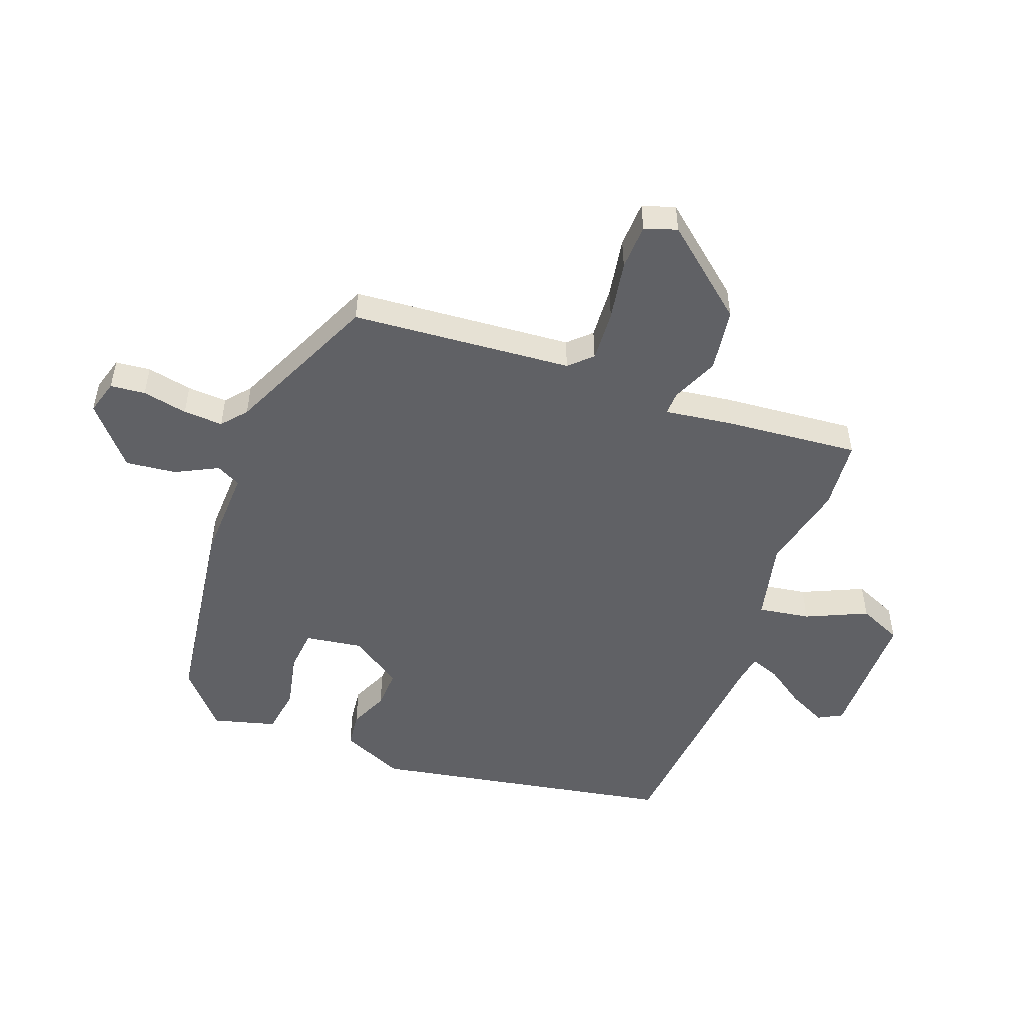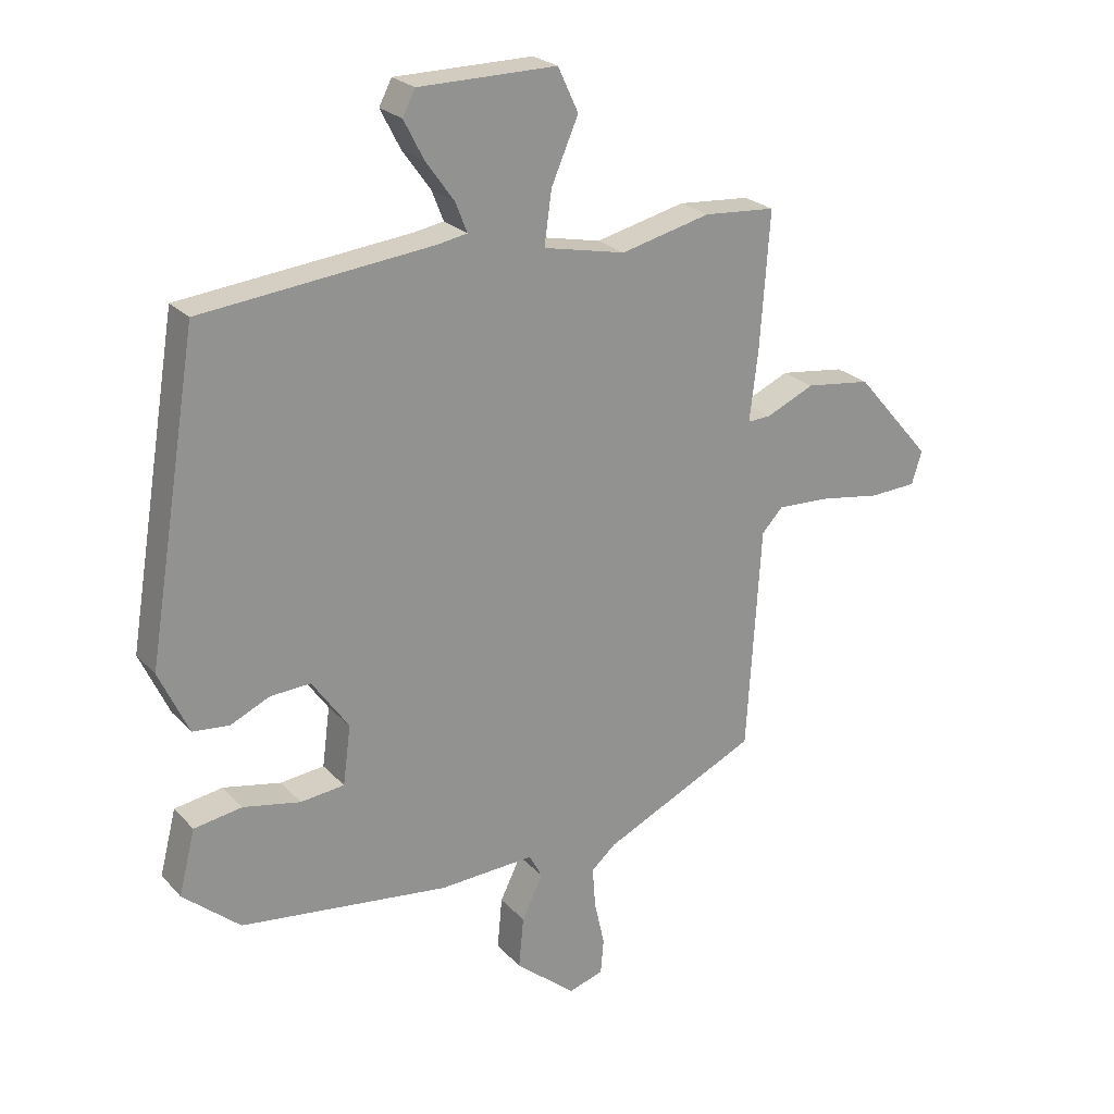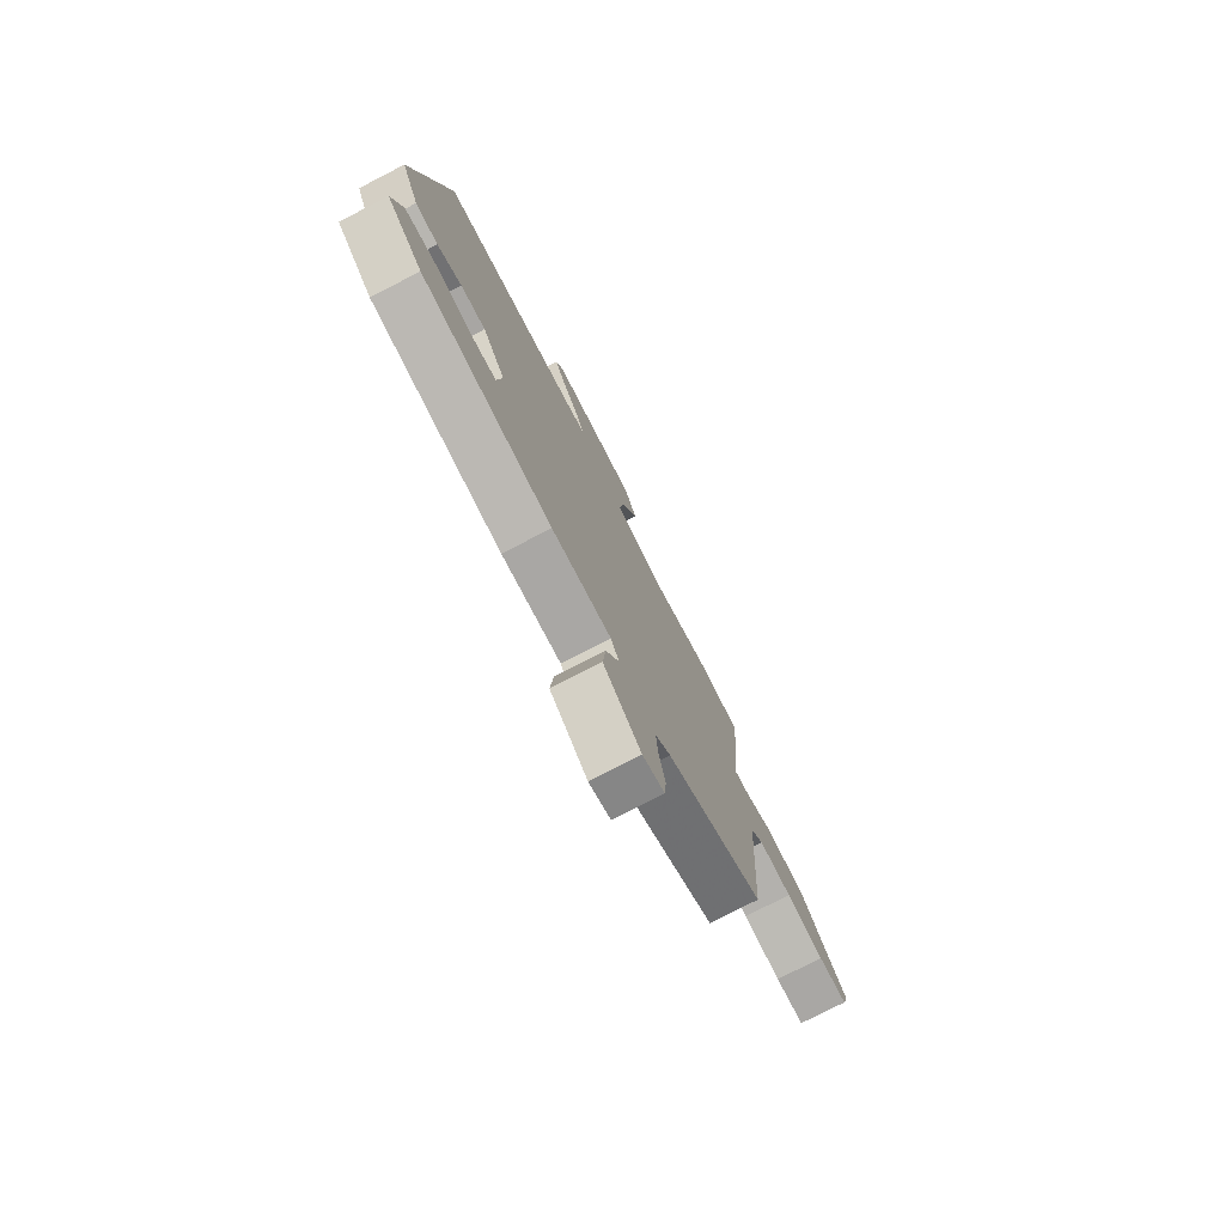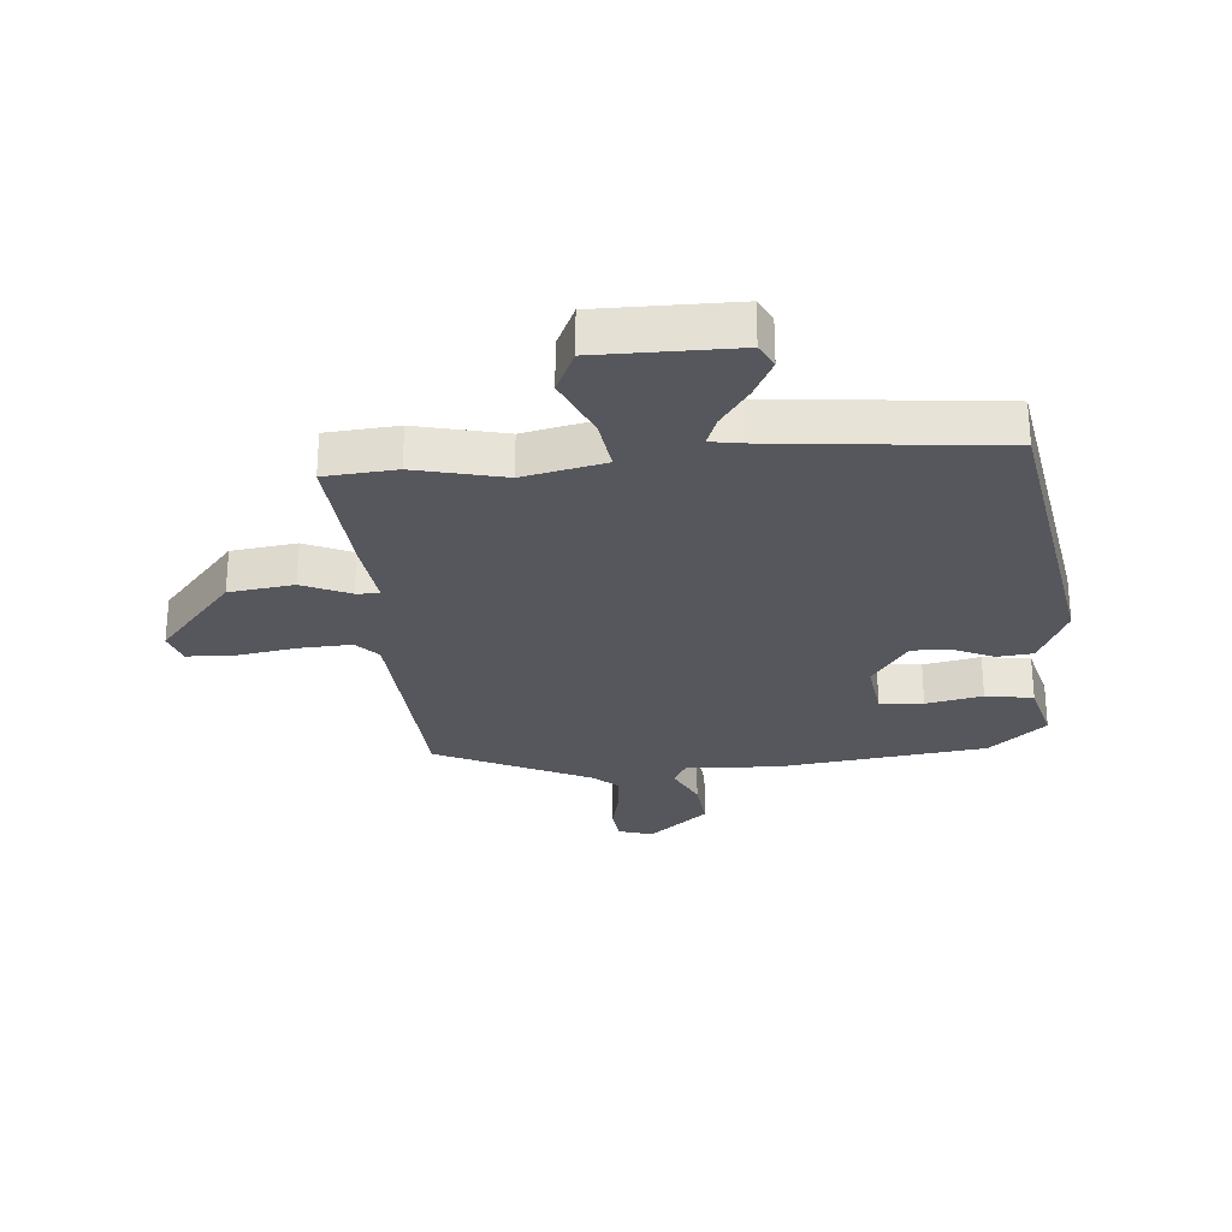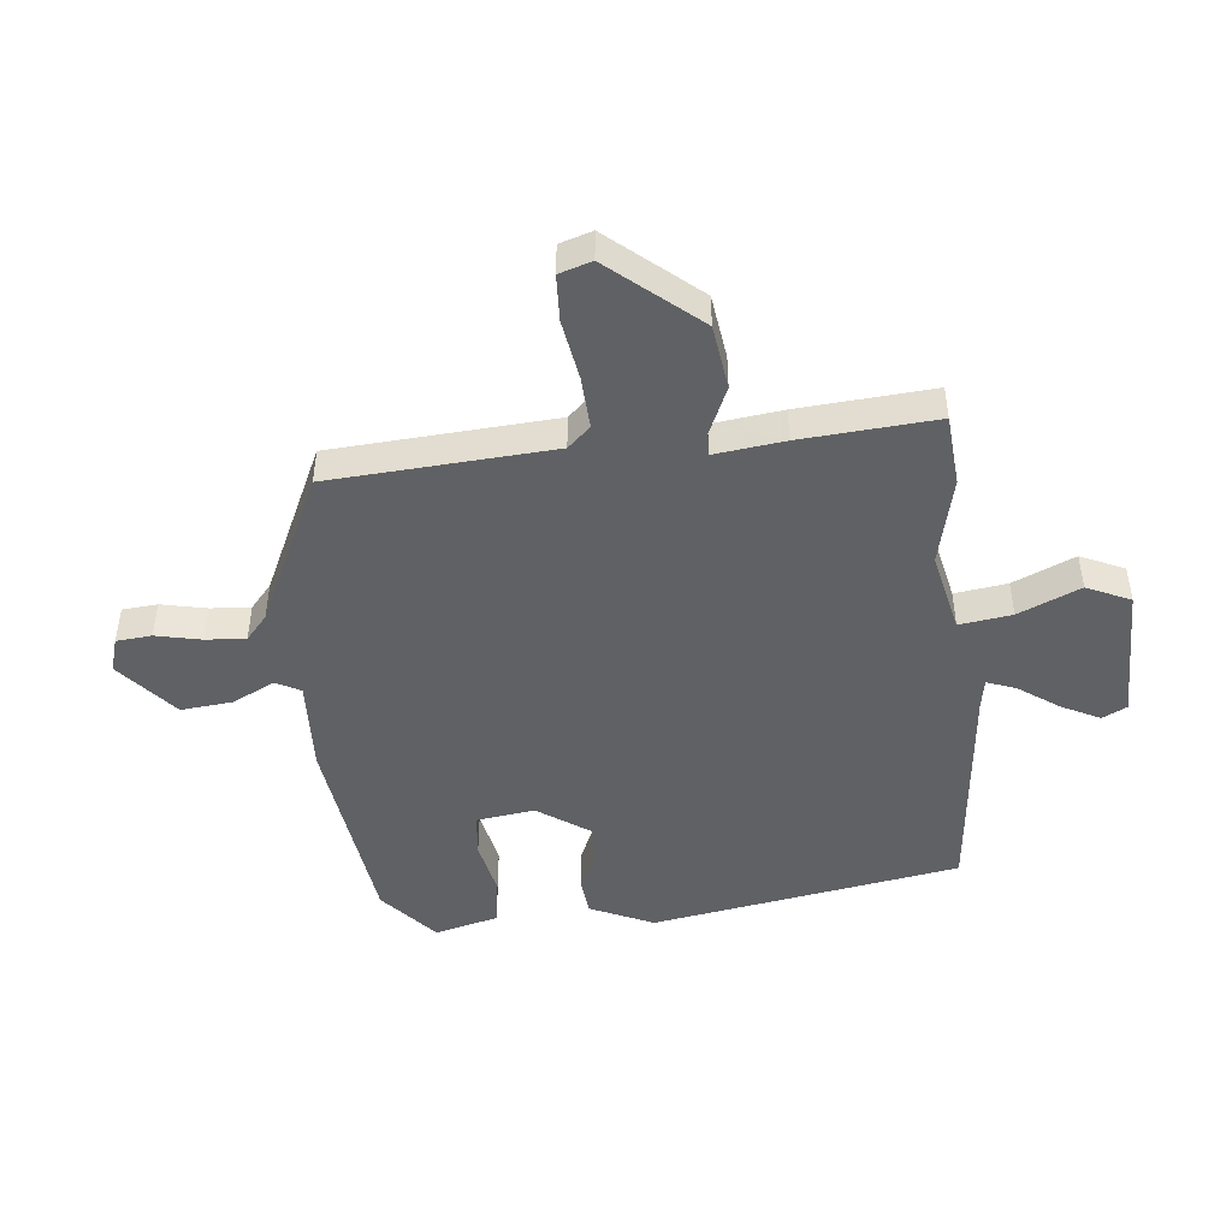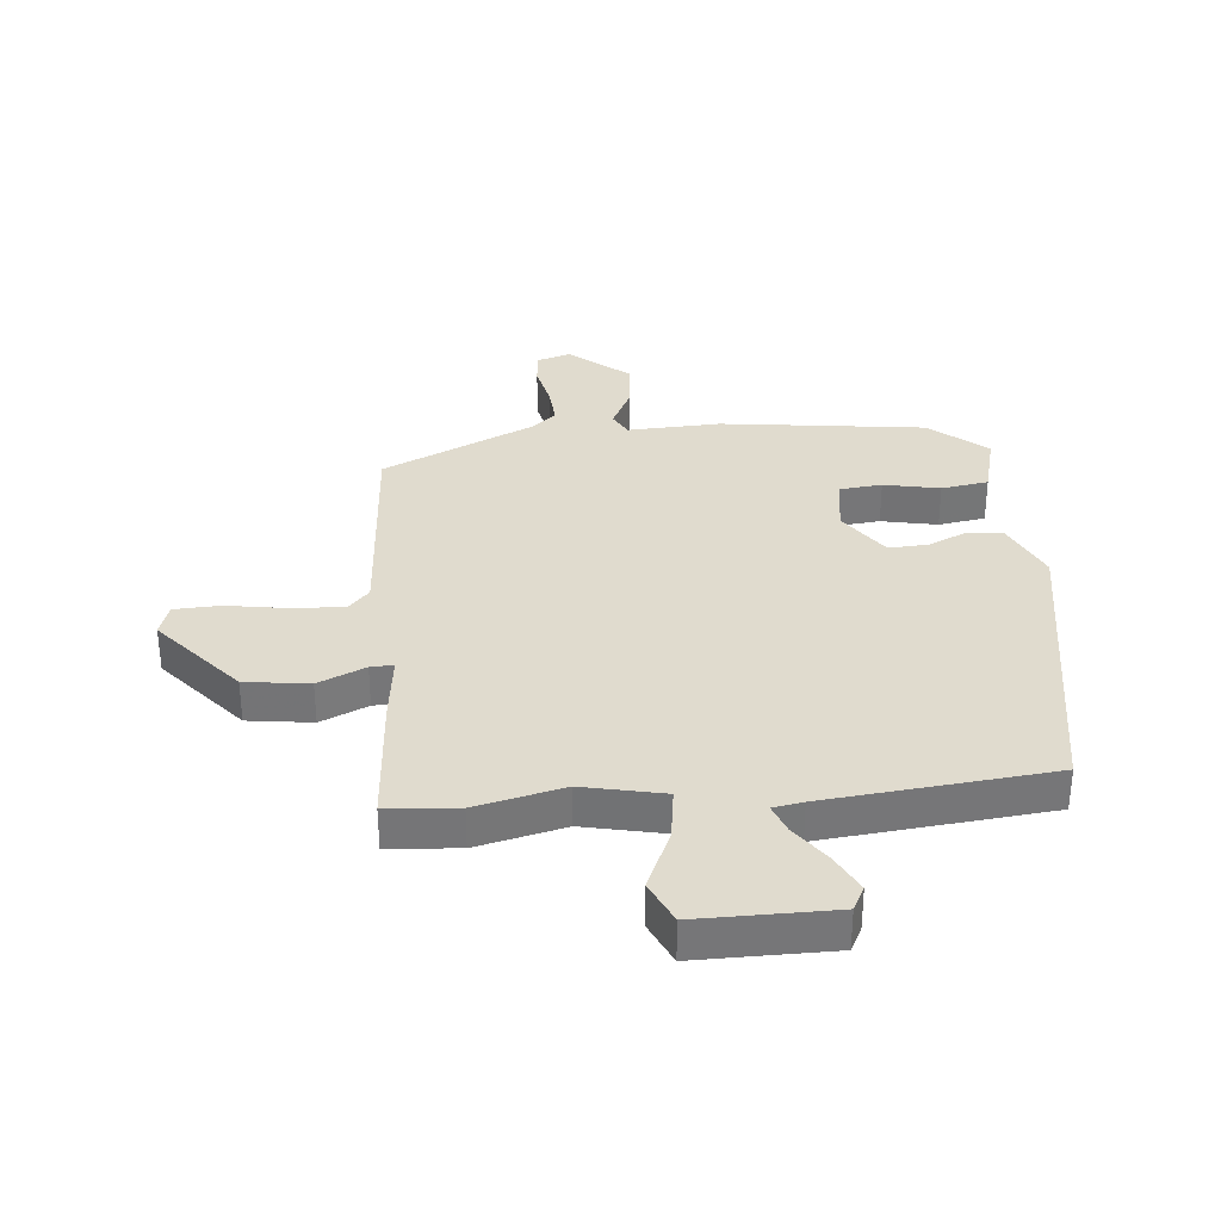
<metadata>
{"format":"obj","ext":"obj","renderer":"f3d","projection":"perspective","resolution":1024,"background":"white","views":[{"elev":-50.2,"azim":-109.4,"up":"+Y"},{"elev":23.9,"azim":148.8,"up":"+Z"},{"elev":-77.2,"azim":117.2,"up":"+Z"},{"elev":-27.5,"azim":5.2,"up":"+Y"},{"elev":-46.6,"azim":-83.7,"up":"+Y"},{"elev":33.5,"azim":-4.9,"up":"+Y"}]}
</metadata>
<code>
v -0.494 0.07 -0.417
v -0.517 0.07 -0.044
v -0.552 0.07 -0.006
v -0.64 0.07 -0.01
v -0.742 0.07 -0.026
v -0.82 0.07 -0.022
v -0.837 0.07 0.033
v -0.71 0.07 0.18
v -0.601 0.07 0.194
v -0.521 0.07 0.158
v -0.482 0.07 0.156
v -0.496 0.07 0.273
v -0.512 0.07 0.499
v -0.392 0.07 0.508
v -0.243 0.07 0.472
v -0.106 0.07 0.501
v -0.118 0.07 0.589
v -0.163 0.07 0.693
v -0.129 0.07 0.766
v 0.101 0.07 0.764
v 0.122 0.07 0.723
v 0.089 0.07 0.659
v 0.041 0.07 0.592
v 0.022 0.07 0.543
v 0.073 0.07 0.534
v 0.455 0.07 0.493
v 0.54 0.07 -0.025
v 0.491 0.07 -0.131
v 0.43 0.07 -0.137
v 0.365 0.07 -0.107
v 0.298 0.07 -0.103
v 0.237 0.07 -0.19
v 0.25 0.07 -0.288
v 0.323 0.07 -0.296
v 0.418 0.07 -0.277
v 0.498 0.07 -0.29
v 0.525 0.07 -0.397
v 0.43 0.07 -0.478
v 0.082 0.07 -0.521
v -0.076 0.07 -0.513
v -0.098 0.07 -0.554
v -0.063 0.07 -0.626
v -0.055 0.07 -0.712
v -0.155 0.07 -0.795
v -0.213 0.07 -0.777
v -0.218 0.07 -0.718
v -0.201 0.07 -0.642
v -0.196 0.07 -0.575
v -0.237 0.07 -0.539
v -0.494 0 -0.417
v -0.517 0 -0.044
v -0.552 0 -0.006
v -0.64 0 -0.01
v -0.742 0 -0.026
v -0.82 0 -0.022
v -0.837 0 0.033
v -0.71 0 0.18
v -0.601 0 0.194
v -0.521 0 0.158
v -0.482 0 0.156
v -0.496 0 0.273
v -0.512 0 0.499
v -0.392 0 0.508
v -0.243 0 0.472
v -0.106 0 0.501
v -0.118 0 0.589
v -0.163 0 0.693
v -0.129 0 0.766
v 0.101 0 0.764
v 0.122 0 0.723
v 0.089 0 0.659
v 0.041 0 0.592
v 0.022 0 0.543
v 0.073 0 0.534
v 0.455 0 0.493
v 0.54 0 -0.025
v 0.491 0 -0.131
v 0.43 0 -0.137
v 0.365 0 -0.107
v 0.298 0 -0.103
v 0.237 0 -0.19
v 0.25 0 -0.288
v 0.323 0 -0.296
v 0.418 0 -0.277
v 0.498 0 -0.29
v 0.525 0 -0.397
v 0.43 0 -0.478
v 0.082 0 -0.521
v -0.076 0 -0.513
v -0.098 0 -0.554
v -0.063 0 -0.626
v -0.055 0 -0.712
v -0.155 0 -0.795
v -0.213 0 -0.777
v -0.218 0 -0.718
v -0.201 0 -0.642
v -0.196 0 -0.575
v -0.237 0 -0.539
f 44 45 46 47
f 44 47 48
f 41 42 43 44
f 41 44 48
f 40 41 48 49
f 38 39 40
f 37 38 40
f 34 35 36 37
f 33 34 37 40
f 32 33 40 49
f 27 28 29 30
f 25 26 27 30
f 24 25 30 31
f 20 21 22 23
f 20 23 24
f 17 18 19 20
f 16 17 20 24
f 12 13 14 15
f 11 12 15 16
f 7 8 9 10
f 7 10 11
f 4 5 6 7
f 3 4 7 11
f 2 3 11 16
f 24 31 32 49
f 16 24 49
f 1 2 16 49
f 96 95 94 93
f 97 96 93
f 93 92 91 90
f 97 93 90
f 98 97 90 89
f 89 88 87
f 89 87 86
f 86 85 84 83
f 89 86 83 82
f 98 89 82 81
f 79 78 77 76
f 79 76 75 74
f 80 79 74 73
f 72 71 70 69
f 73 72 69
f 69 68 67 66
f 73 69 66 65
f 64 63 62 61
f 65 64 61 60
f 59 58 57 56
f 60 59 56
f 56 55 54 53
f 60 56 53 52
f 65 60 52 51
f 98 81 80 73
f 98 73 65
f 98 65 51 50
f 1 50 51 2
f 2 51 52 3
f 3 52 53 4
f 4 53 54 5
f 5 54 55 6
f 6 55 56 7
f 7 56 57 8
f 8 57 58 9
f 9 58 59 10
f 10 59 60 11
f 11 60 61 12
f 12 61 62 13
f 13 62 63 14
f 14 63 64 15
f 15 64 65 16
f 16 65 66 17
f 17 66 67 18
f 18 67 68 19
f 19 68 69 20
f 20 69 70 21
f 21 70 71 22
f 22 71 72 23
f 23 72 73 24
f 24 73 74 25
f 25 74 75 26
f 26 75 76 27
f 27 76 77 28
f 28 77 78 29
f 29 78 79 30
f 30 79 80 31
f 31 80 81 32
f 32 81 82 33
f 33 82 83 34
f 34 83 84 35
f 35 84 85 36
f 36 85 86 37
f 37 86 87 38
f 38 87 88 39
f 39 88 89 40
f 40 89 90 41
f 41 90 91 42
f 42 91 92 43
f 43 92 93 44
f 44 93 94 45
f 45 94 95 46
f 46 95 96 47
f 47 96 97 48
f 48 97 98 49
f 49 98 50 1

</code>
